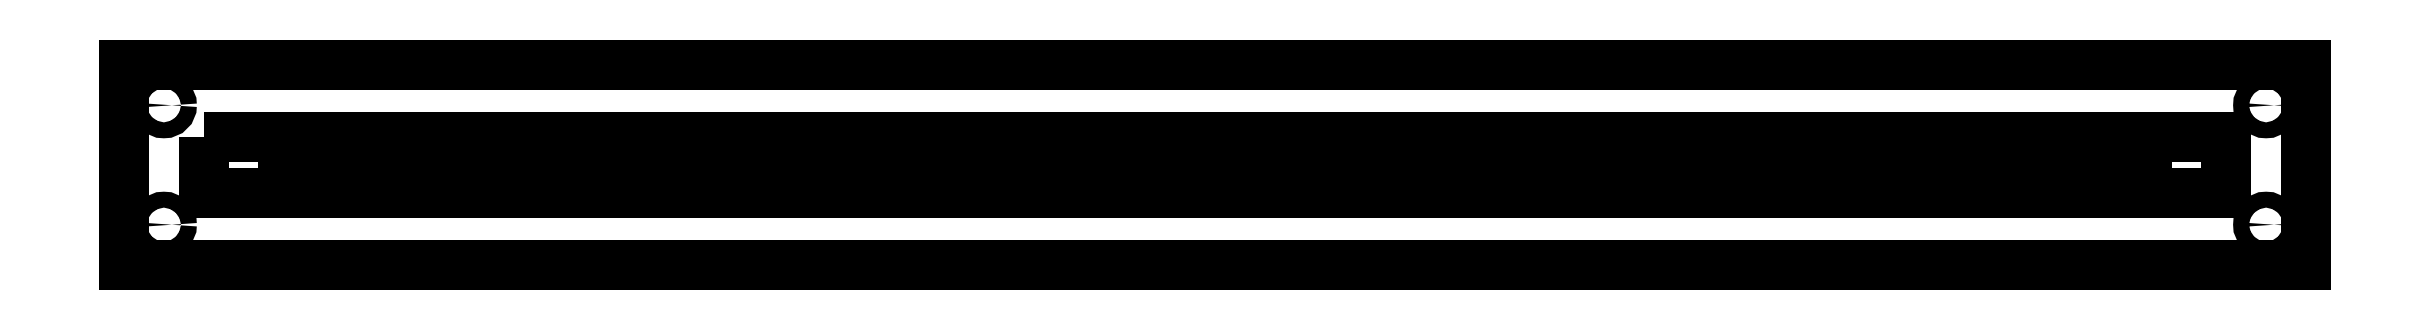
<metadata>
{"format":"dxf","ext":"dxf","renderer":"ezdxf+matplotlib","layout":"modelspace","background":"white","min_lineweight":24,"dpi":150}
</metadata>
<code>
0
SECTION
2
ENTITIES
0
LWPOLYLINE
8
0
90
4
70
1
43
0
10
-472
20
-28
10
-472
20
-22
10
-508
20
-22
10
-508
20
-28
0
LWPOLYLINE
8
0
90
4
70
1
43
0
10
-232
20
-28
10
-232
20
-22
10
-268
20
-22
10
-268
20
-28
0
LWPOLYLINE
8
0
90
4
70
1
43
0
10
-424
20
-28
10
-424
20
-22
10
-460
20
-22
10
-460
20
-28
0
LWPOLYLINE
8
0
90
4
70
1
43
0
10
-280
20
-28
10
-280
20
-22
10
-316
20
-22
10
-316
20
-28
0
LWPOLYLINE
8
0
90
4
70
1
43
0
10
-328
20
-28
10
-328
20
-22
10
-364
20
-22
10
-364
20
-28
0
LWPOLYLINE
8
0
90
4
70
1
43
0
10
-376
20
-28
10
-376
20
-22
10
-412
20
-22
10
-412
20
-28
0
LWPOLYLINE
8
0
90
4
70
1
43
0
10
-184
20
-28
10
-184
20
-22
10
-220
20
-22
10
-220
20
-28
0
LWPOLYLINE
8
0
90
4
70
1
43
0
10
-136
20
-28
10
-136
20
-22
10
-172
20
-22
10
-172
20
-28
0
LWPOLYLINE
8
0
90
4
70
1
43
0
10
-88
20
-28
10
-88
20
-22
10
-124
20
-22
10
-124
20
-28
0
LWPOLYLINE
8
0
90
4
70
1
43
0
10
-40
20
-22
10
-76
20
-22
10
-76
20
-28
10
-40
20
-28
0
LWPOLYLINE
8
0
90
4
70
1
43
0
10
0
20
0
10
0
20
-50
10
-548
20
-50
10
-548
20
0
0
LWPOLYLINE
8
0
90
4
70
1
43
0
10
-548
20
0
10
0
20
0
10
0
20
-50
10
-548
20
-50
0
LWPOLYLINE
8
0
90
4
70
1
43
0
10
-528
20
-18
10
-20
20
-18
10
-20
20
-32
10
-528
20
-32
0
CIRCLE
8
0
10
-10
20
-40
30
0
40
2
210
0
220
0
230
1
0
CIRCLE
8
0
10
-538
20
-40
30
0
40
2
210
0
220
0
230
1
0
CIRCLE
8
0
10
-10
20
-10
30
0
40
2
210
0
220
0
230
1
0
CIRCLE
8
0
10
-538
20
-10
30
0
40
2
210
0
220
0
230
1
0
ENDSEC
0
EOF

</code>
